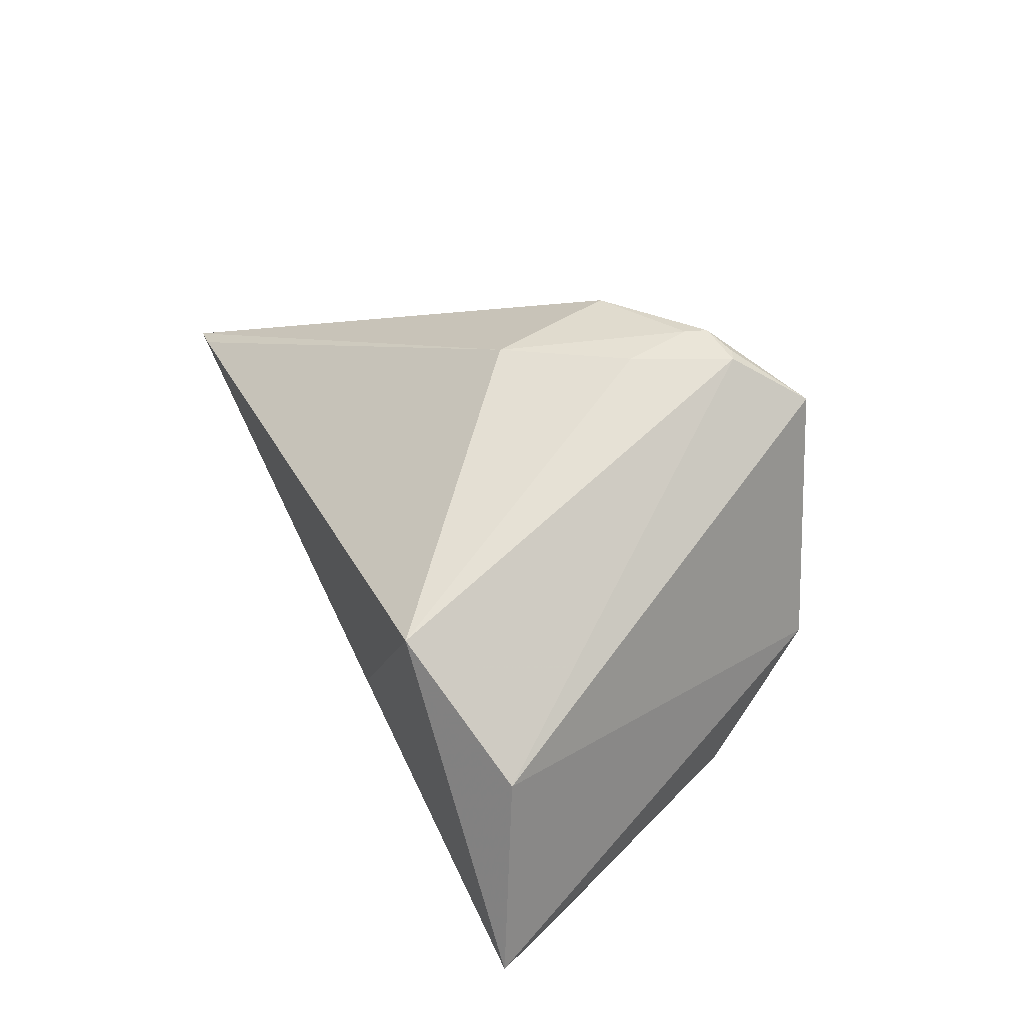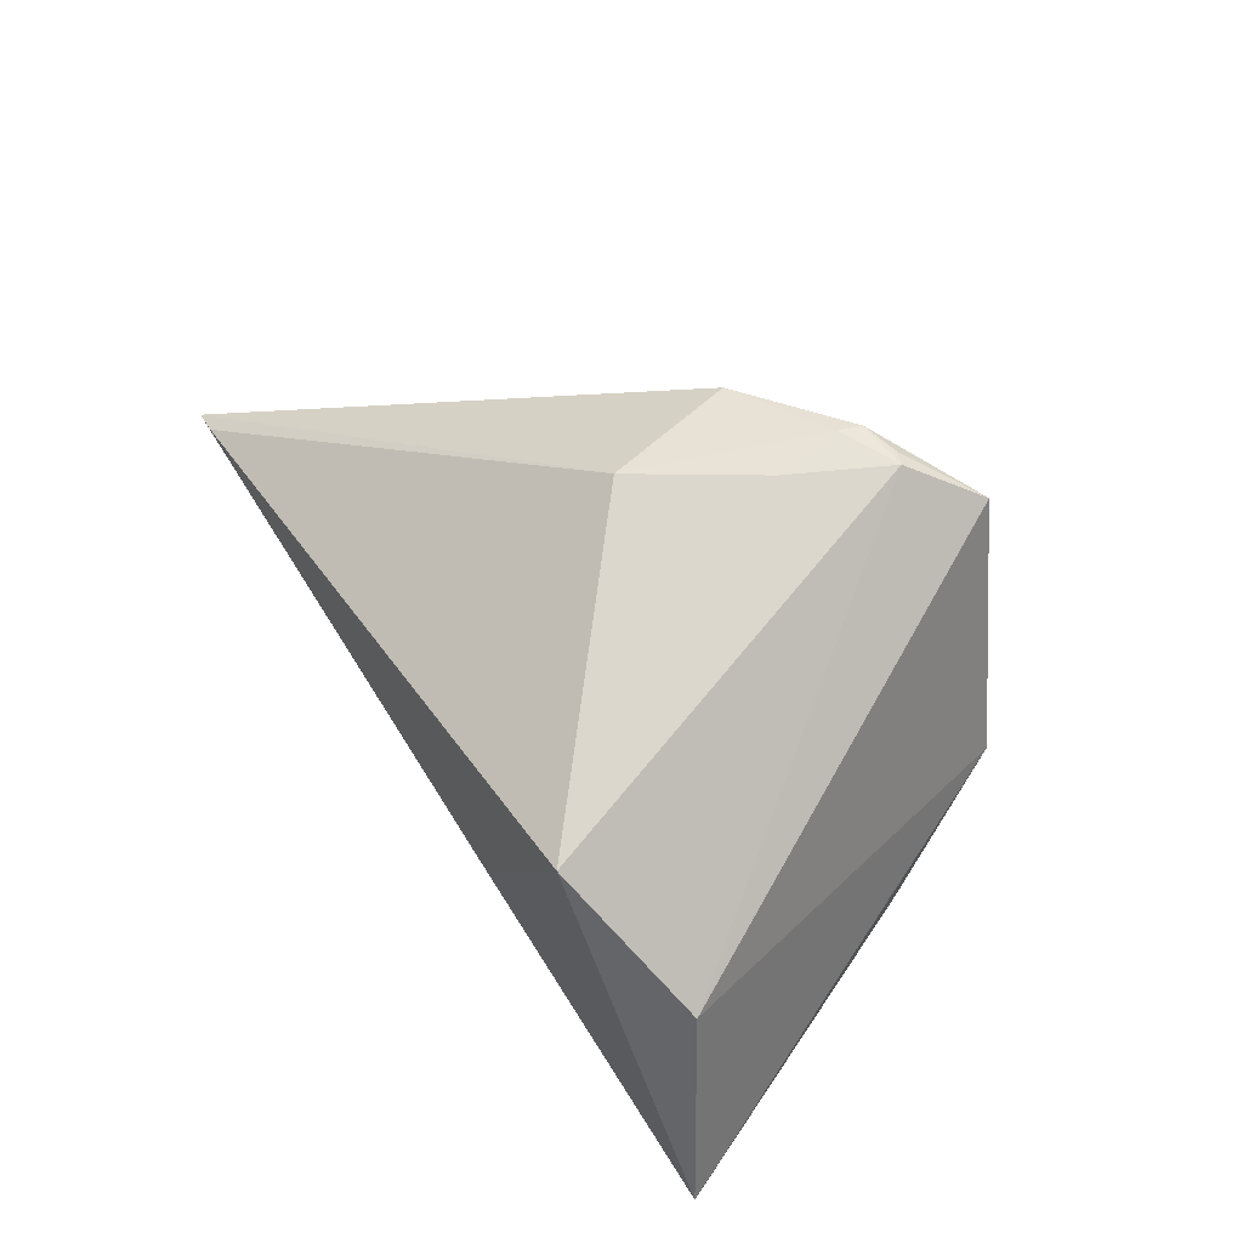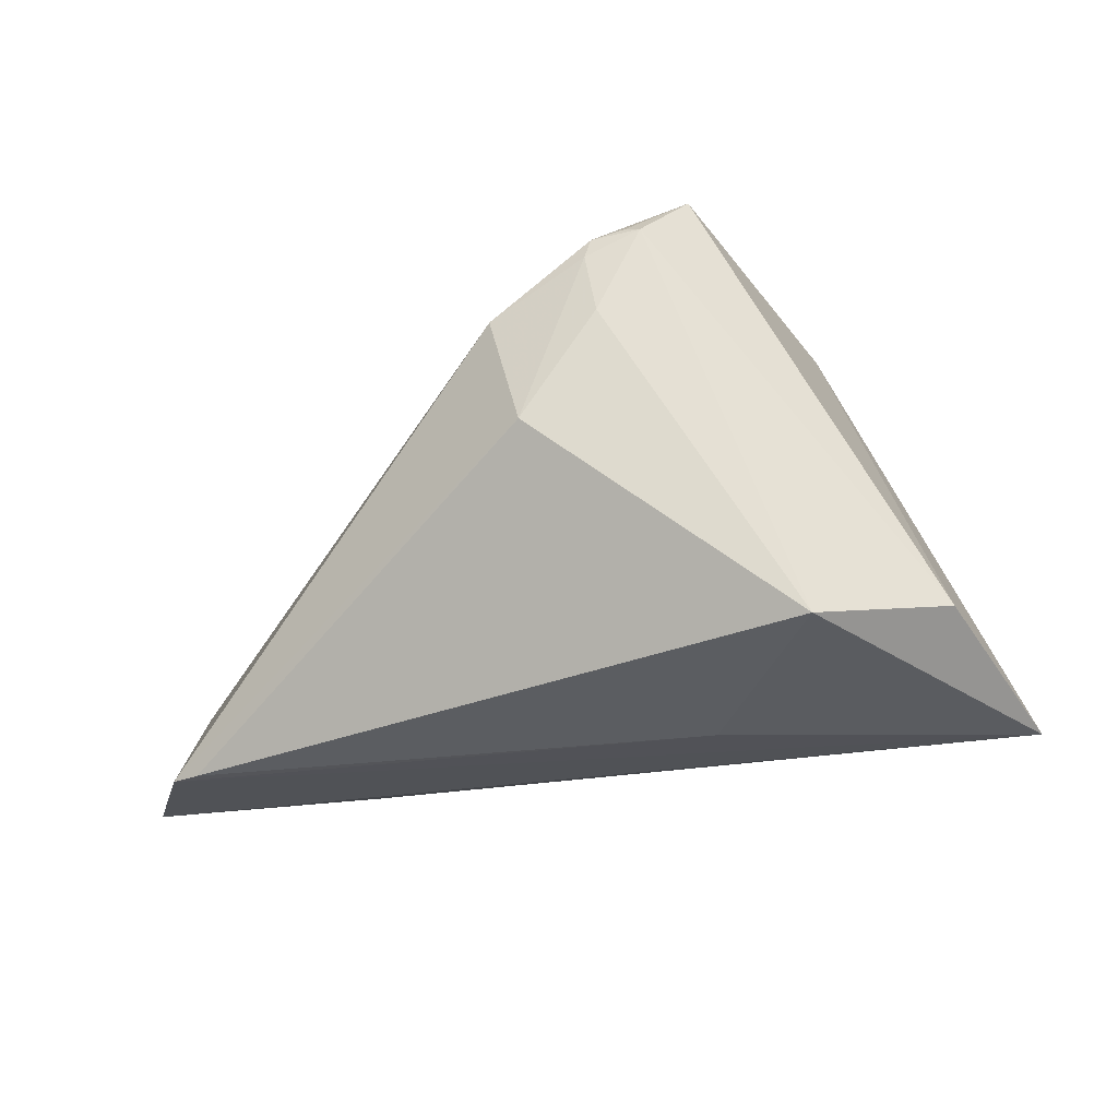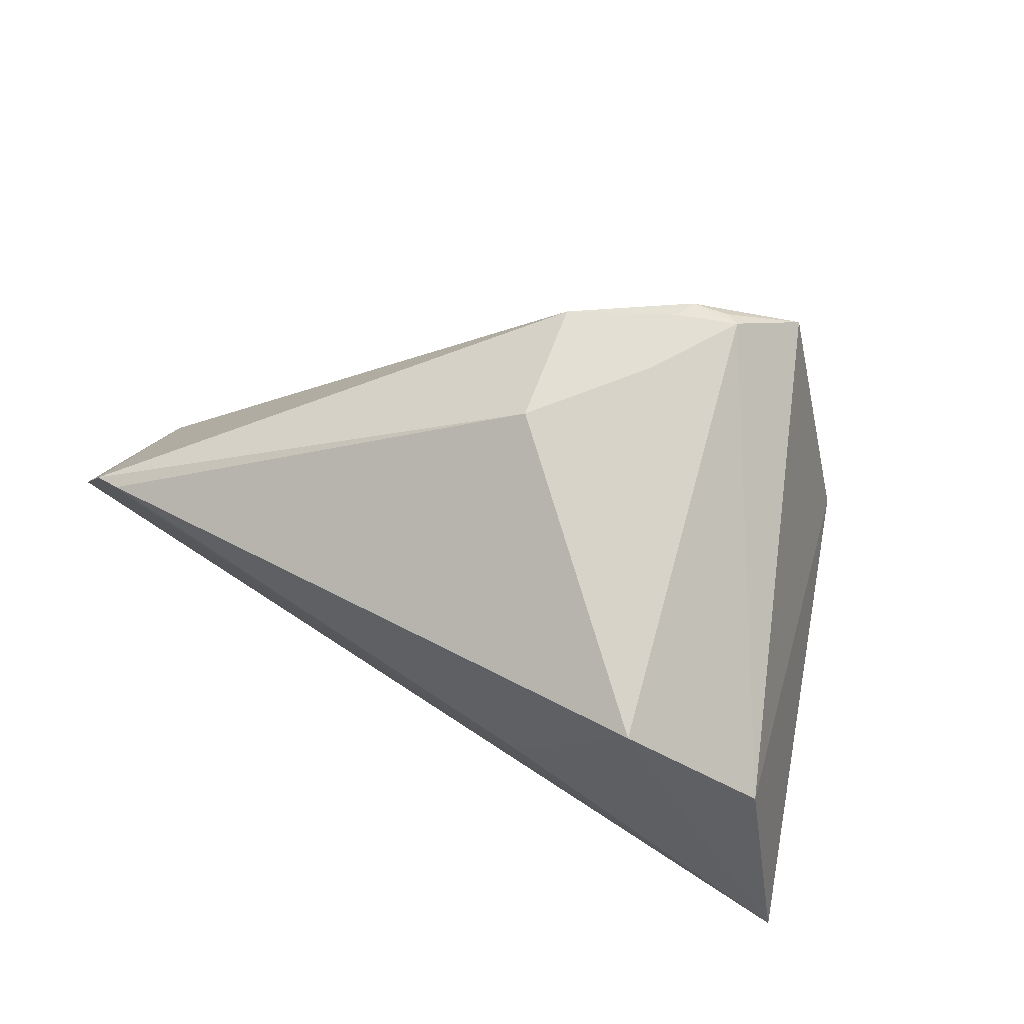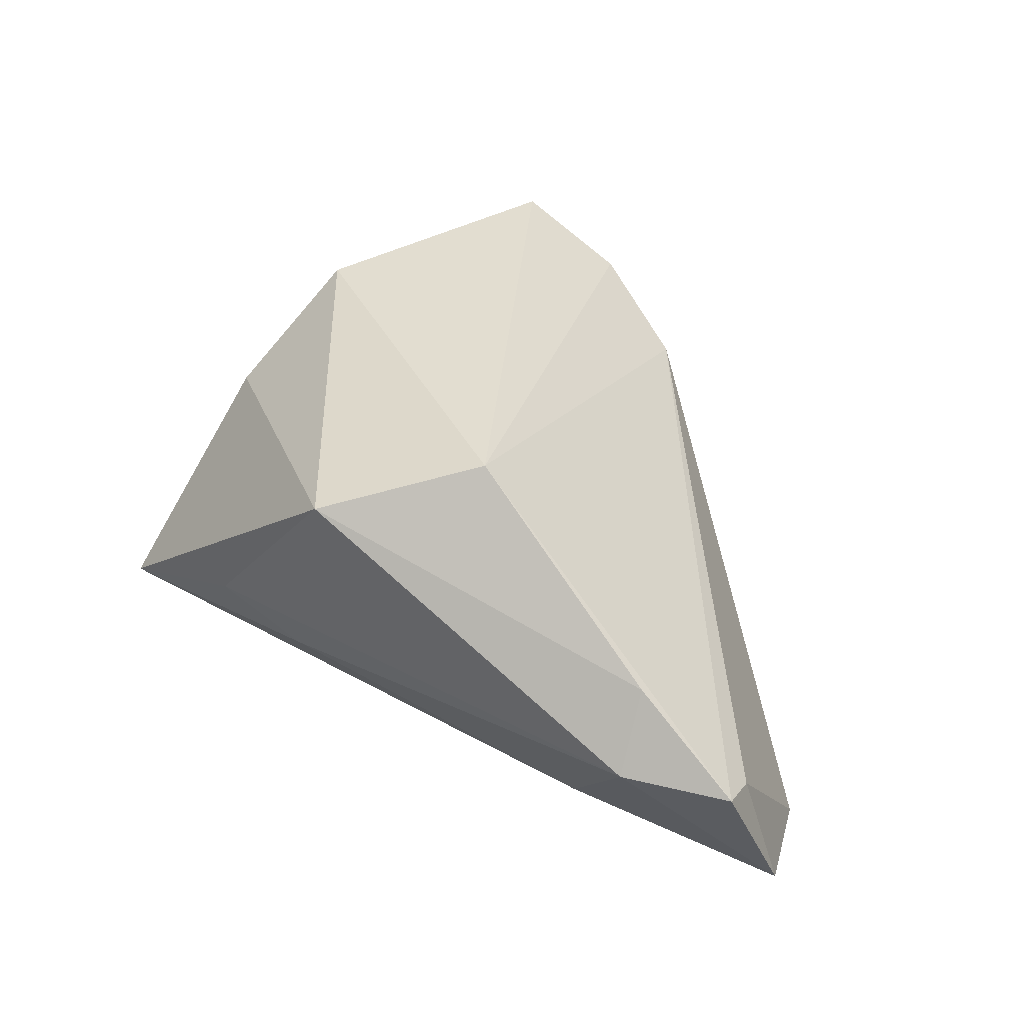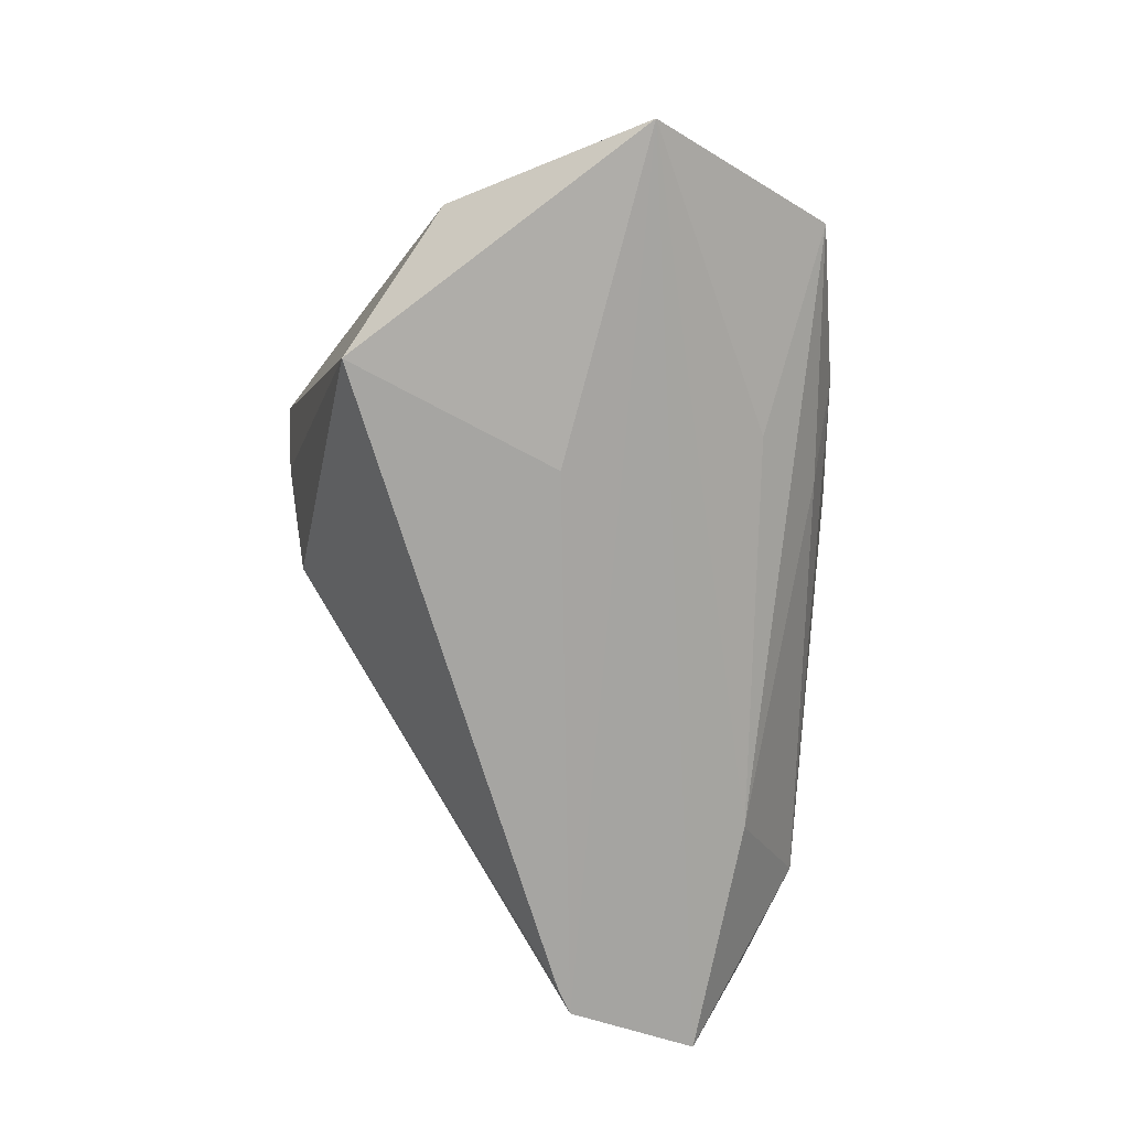
<metadata>
{"format":"obj","ext":"obj","renderer":"f3d","projection":"perspective","resolution":1024,"background":"white","views":[{"elev":43.7,"azim":-113.7,"up":"+Y"},{"elev":54.1,"azim":-121.5,"up":"+Y"},{"elev":-35.8,"azim":-164.6,"up":"+Z"},{"elev":59.9,"azim":-147.0,"up":"+Y"},{"elev":36.4,"azim":44.1,"up":"+Z"},{"elev":-73.7,"azim":-83.6,"up":"+Z"}]}
</metadata>
<code>
v -0.008632 0.0389 0.01367
v -0.01619 -0.03457 -0.001845
v -0.05377 -0.01484 -0.0239
v 0.005806 0.03733 0.01623
v 0.05737 0.007513 -0.0264
v -0.01317 -0.02435 -0.01651
v -0.008247 0.03971 0.02485
v -0.03117 0.003017 0.02963
v 0.04937 -0.01787 0.007755
v -0.01999 0.03414 0.03362
v -0.04618 0.01104 -0.01953
v 0.06619 -0.007726 -0.02217
v 0.001842 0.03709 -0.0001546
v 0.0215 -0.01835 0.02986
v -0.03468 -0.01331 0.0162
v -0.03055 0.02471 -0.02671
v 0.05125 -0.02366 -0.002485
v 0.06176 -0.01021 -0.005882
v 0.03768 -0.01738 -0.01827
v -0.004565 -0.03092 -0.007867
v -0.007389 0.03977 0.02207
v 0.006054 -0.03475 0.02359
v 0.0536 0.008656 -0.02671
v -0.01467 0.03958 0.02527
v -0.01413 0.0006739 -0.02671
v -0.01277 0.03923 0.02612
v -0.03753 -0.03475 -0.01008
v 0.06357 -0.01575 -0.004109
f 3 16 25
f 11 16 3
f 5 18 12
f 5 12 3
f 3 25 5
f 6 27 3
f 8 11 3
f 14 8 22
f 11 8 10
f 10 14 7
f 10 8 14
f 12 18 28
f 27 22 15
f 15 22 8
f 3 27 15
f 15 8 3
f 1 13 16
f 5 13 4
f 18 5 4
f 4 28 18
f 7 14 4
f 14 28 4
f 16 13 23
f 23 13 5
f 23 25 16
f 23 5 25
f 16 11 24
f 11 10 24
f 24 1 16
f 14 22 9
f 9 28 14
f 13 1 21
f 7 4 21
f 21 4 13
f 21 24 7
f 1 24 21
f 26 10 7
f 7 24 26
f 26 24 10
f 17 9 22
f 28 9 17
f 12 28 17
f 2 22 27
f 2 17 22
f 12 17 19
f 27 6 19
f 3 12 19
f 19 6 3
f 27 19 20
f 20 19 17
f 20 2 27
f 17 2 20

</code>
